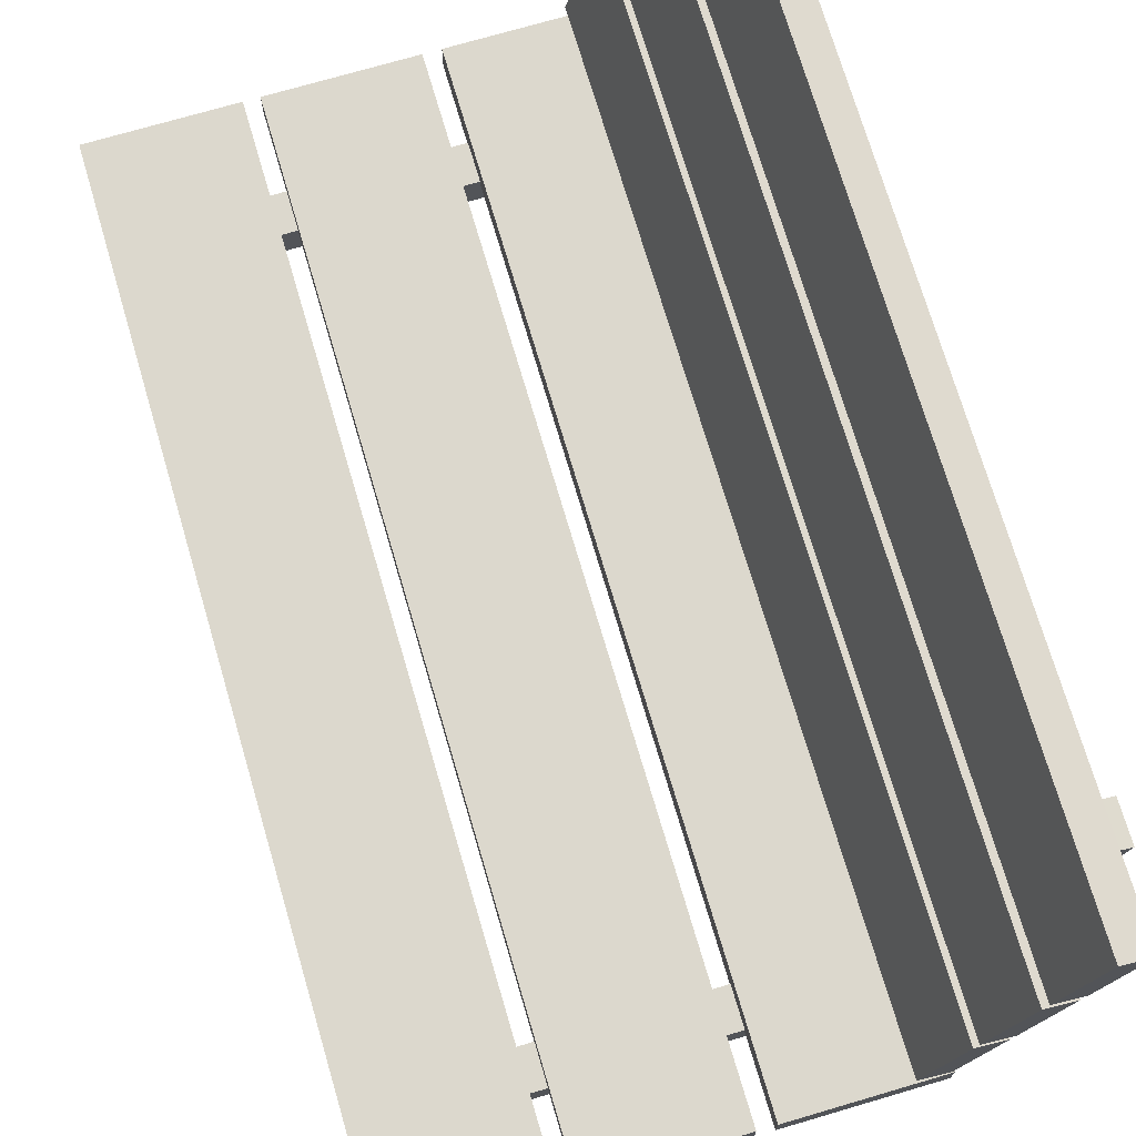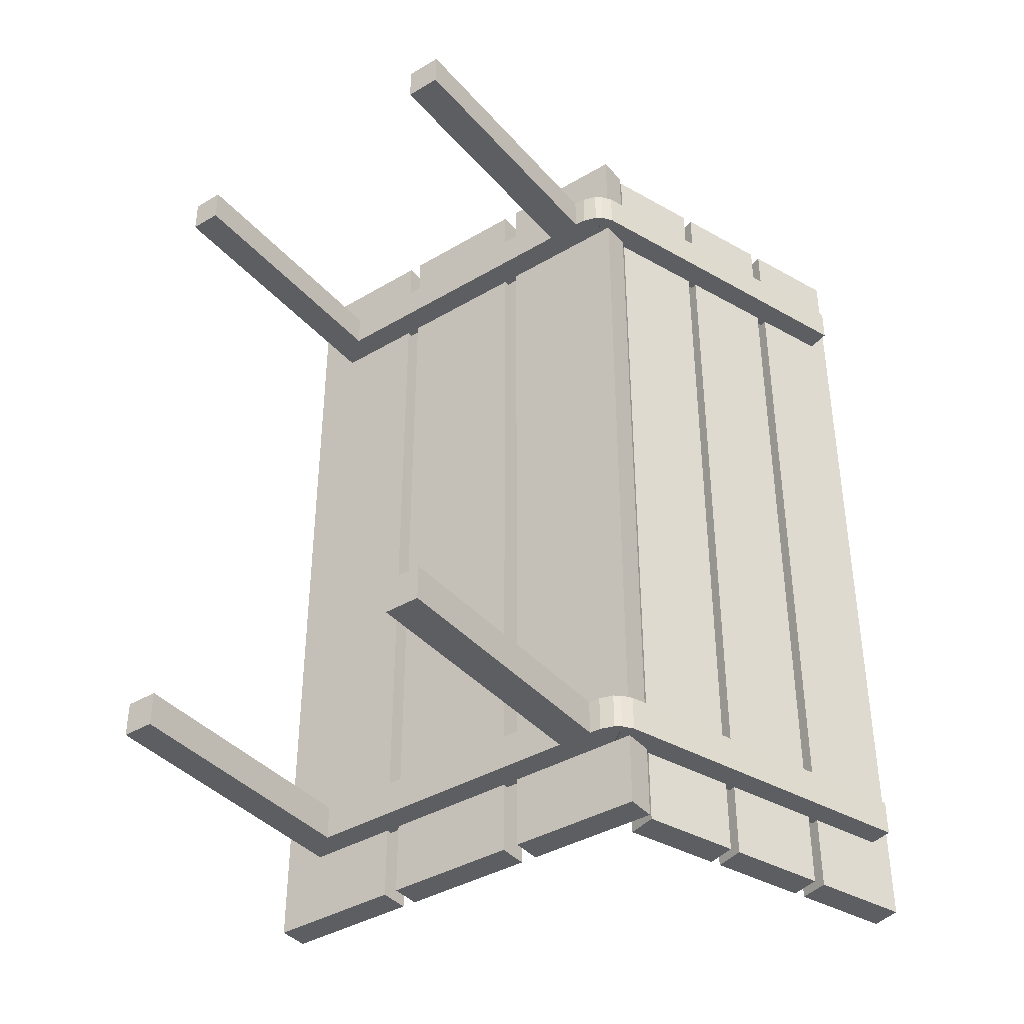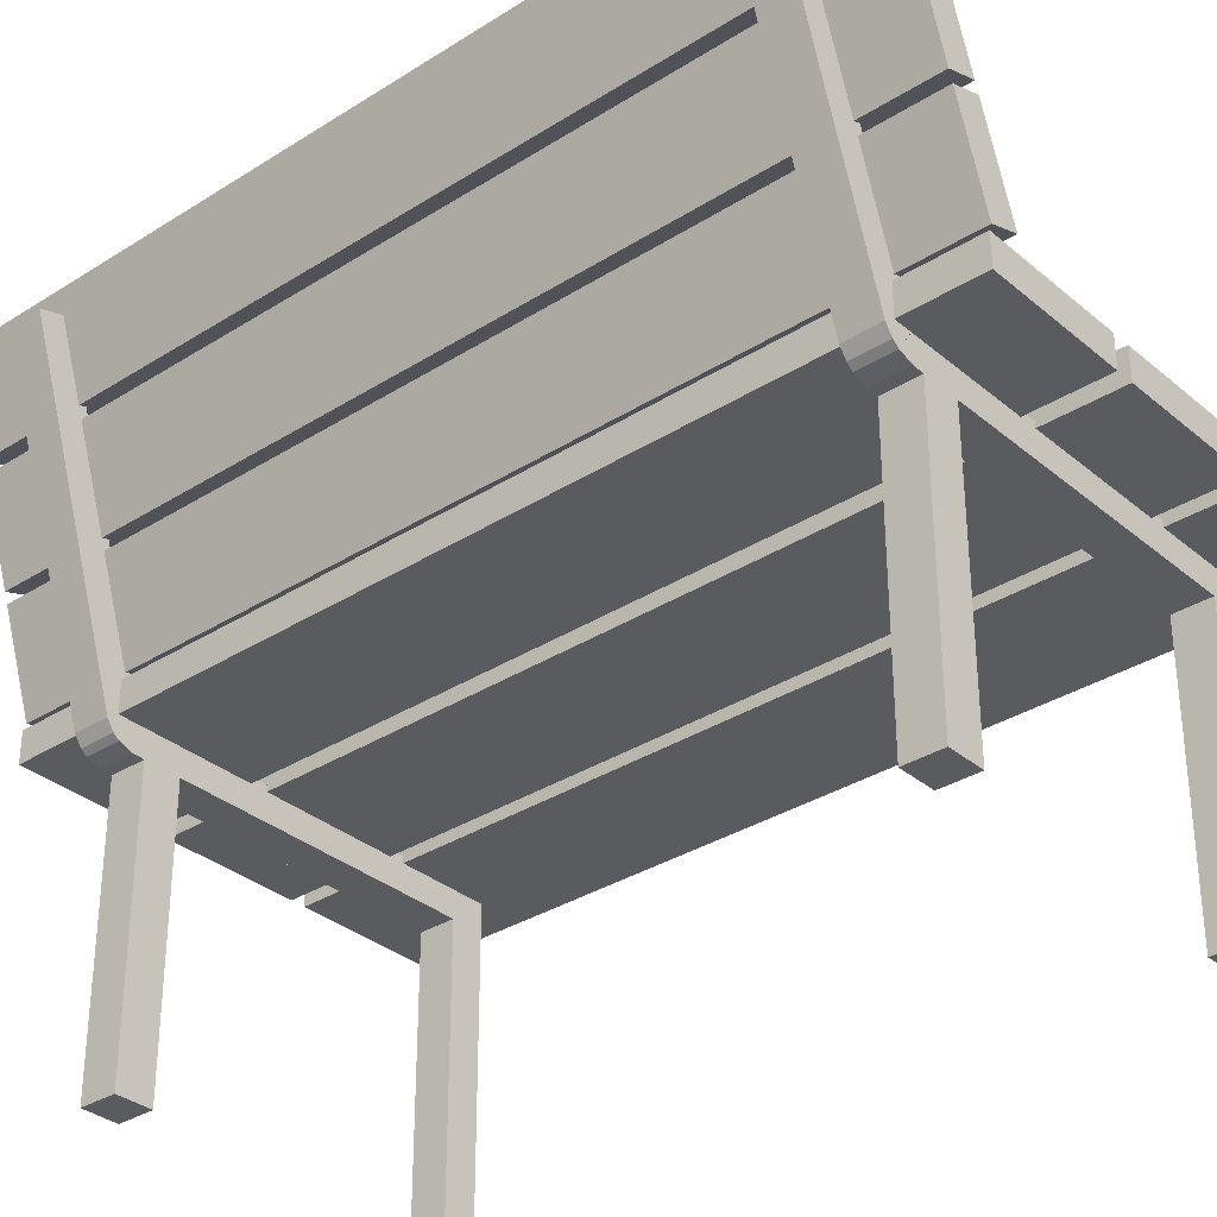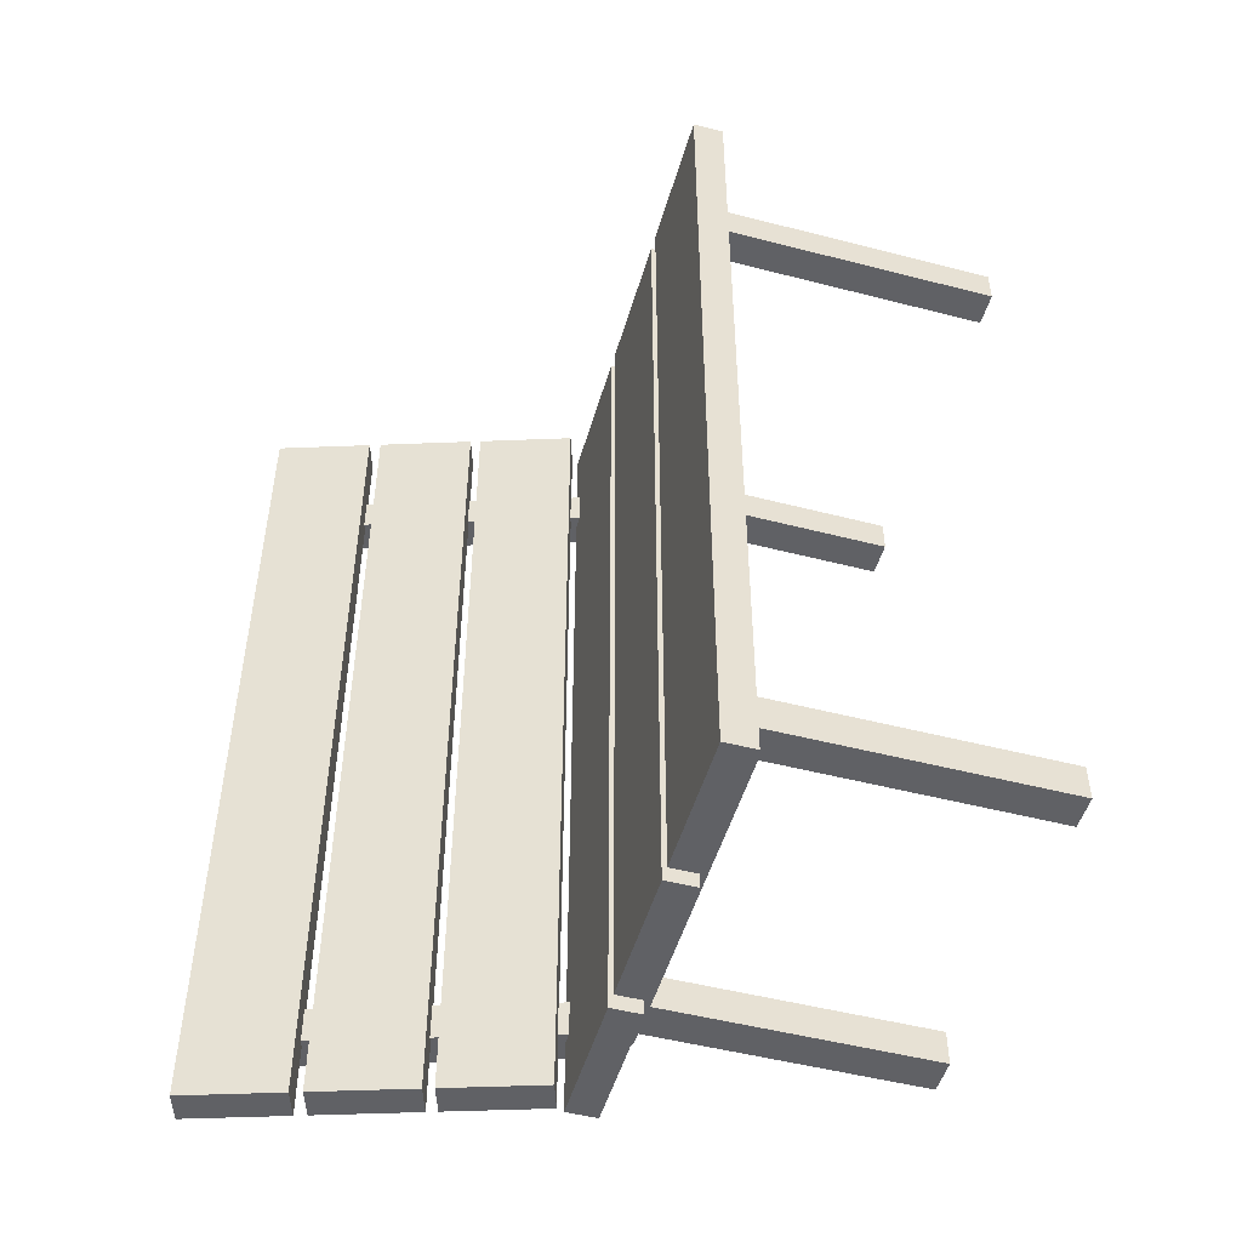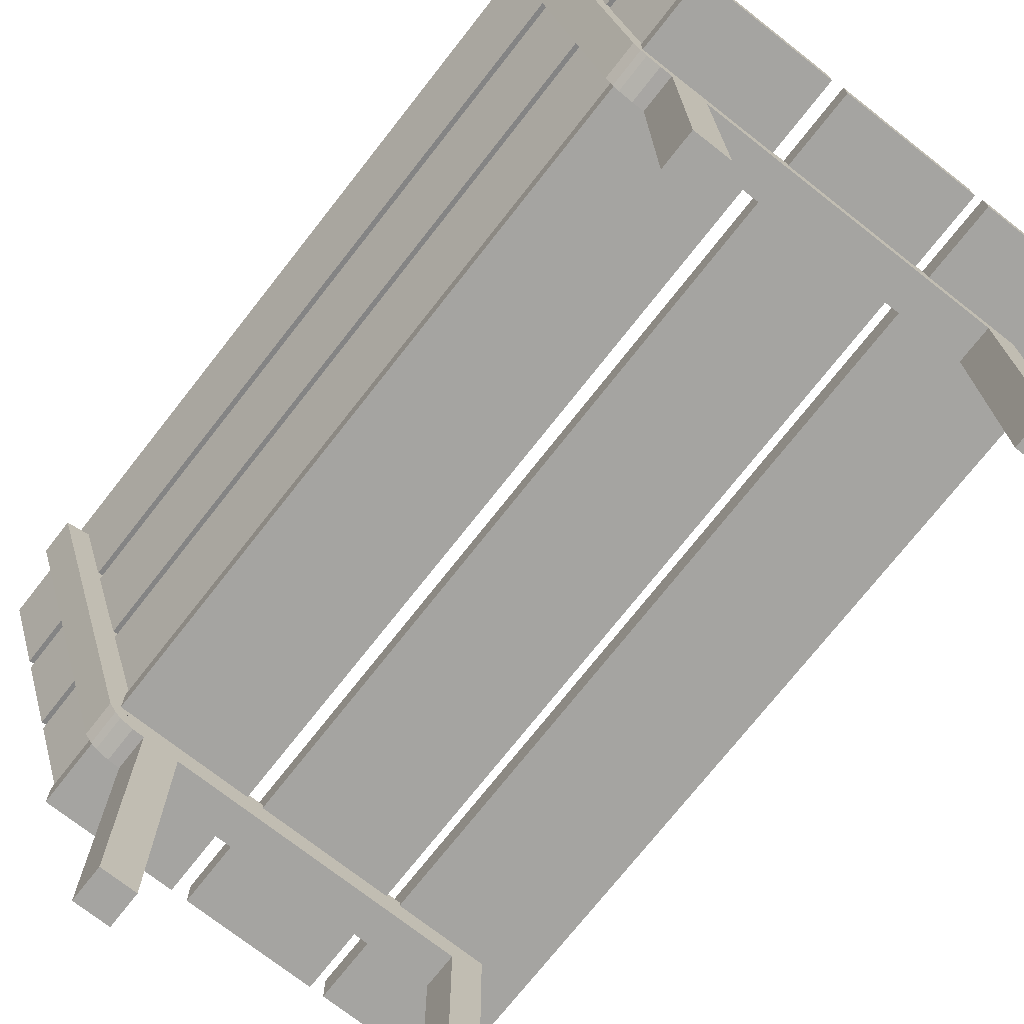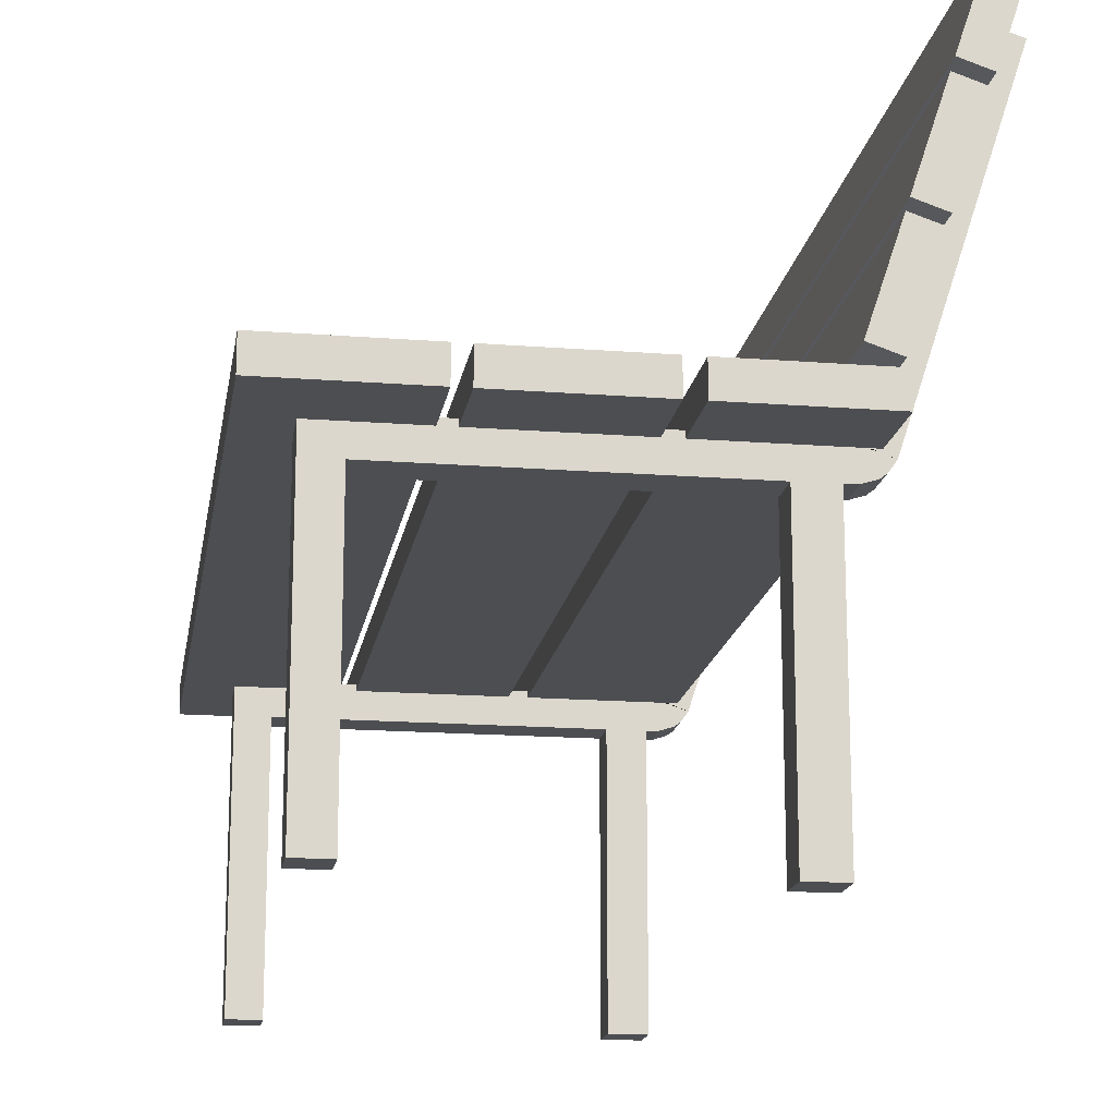
<metadata>
{"format":"obj","ext":"obj","renderer":"f3d","projection":"perspective","resolution":1024,"background":"white","views":[{"elev":72.4,"azim":-16.4,"up":"+Y"},{"elev":-39.3,"azim":36.4,"up":"+Z"},{"elev":-33.2,"azim":131.1,"up":"+Y"},{"elev":-49.8,"azim":-105.9,"up":"+Z"},{"elev":-73.2,"azim":141.9,"up":"+Y"},{"elev":-16.7,"azim":-9.0,"up":"+Y"}]}
</metadata>
<code>
o Banca_001
v 0.0751 0.0561 0.5345
v 0.0751 0.0561 0.4835
v 0.0751 0.0028 0.4835
v 0.0751 0.0028 0.5345
v 0.1261 0.0561 0.4835
v 0.1261 0.0028 0.4835
v 0.1261 0.0561 0.5345
v 0.1261 0.0028 0.5345
v 0.0751 0.3859 0.4835
v 0.1261 0.3859 0.4835
v 0.1428 0.3865 0.4835
v 0.1428 0.3865 0.5345
v 0.1261 0.3859 0.5345
v 0.0751 0.3859 0.5345
v 0.0751 0.4316 0.4835
v 0.0751 0.4316 0.5345
v 0.1261 0.4316 0.5345
v 0.1261 0.4316 0.4835
v -0.3468 0.4316 0.4835
v -0.3468 0.4316 0.5345
v -0.3468 0.3859 0.4835
v -0.3929 0.3859 0.4835
v -0.3929 0.4316 0.4835
v -0.3468 0.3859 0.5345
v -0.3929 0.3859 0.5345
v -0.3929 0.4316 0.5345
v -0.3468 0.0103 0.4835
v -0.3929 0.0103 0.4835
v -0.3468 0.0103 0.5345
v -0.3929 0.0103 0.5345
v 0.1363 0.4305 0.4835
v 0.162 0.3927 0.4835
v 0.1321 0.431 0.4835
v 0.1321 0.431 0.5345
v 0.162 0.3927 0.5345
v 0.1706 0.3993 0.5345
v 0.1366 0.4299 0.5345
v 0.1363 0.4305 0.5345
v 0.1371 0.4275 0.4835
v 0.1806 0.4133 0.4835
v 0.1706 0.3993 0.4835
v 0.1366 0.4299 0.4835
v 0.2852 0.8809 0.4835
v 0.3287 0.8667 0.4835
v 0.1806 0.4133 0.5345
v 0.1371 0.4275 0.5345
v 0.2852 0.8809 0.5345
v 0.3287 0.8667 0.5345
v 0.0751 0.0561 -0.4823
v 0.0751 0.0561 -0.5333
v 0.0751 0.0028 -0.5333
v 0.0751 0.0028 -0.4823
v 0.1261 0.0561 -0.5333
v 0.1261 0.0028 -0.5333
v 0.1261 0.0561 -0.4823
v 0.1261 0.0028 -0.4823
v 0.0751 0.3859 -0.5333
v 0.1261 0.3859 -0.5333
v 0.1428 0.3865 -0.5333
v 0.1428 0.3865 -0.4823
v 0.1261 0.3859 -0.4823
v 0.0751 0.3859 -0.4823
v 0.0751 0.4316 -0.5333
v 0.0751 0.4316 -0.4823
v 0.1261 0.4316 -0.4823
v 0.1261 0.4316 -0.5333
v -0.3468 0.4316 -0.5333
v -0.3468 0.4316 -0.4823
v -0.3468 0.3859 -0.5333
v -0.3929 0.3859 -0.5333
v -0.3929 0.4316 -0.5333
v -0.3468 0.3859 -0.4823
v -0.3929 0.3859 -0.4823
v -0.3929 0.4316 -0.4823
v -0.3468 0.0103 -0.5333
v -0.3929 0.0103 -0.5333
v -0.3468 0.0103 -0.4823
v -0.3929 0.0103 -0.4823
v 0.1363 0.4305 -0.5333
v 0.162 0.3927 -0.5333
v 0.1321 0.431 -0.5333
v 0.1321 0.431 -0.4823
v 0.162 0.3927 -0.4823
v 0.1706 0.3993 -0.4823
v 0.1366 0.4299 -0.4823
v 0.1363 0.4305 -0.4823
v 0.1371 0.4275 -0.5333
v 0.1806 0.4133 -0.5333
v 0.1706 0.3993 -0.5333
v 0.1366 0.4299 -0.5333
v 0.2852 0.8809 -0.5333
v 0.3287 0.8667 -0.5333
v 0.1806 0.4133 -0.4823
v 0.1371 0.4275 -0.4823
v 0.2852 0.8809 -0.4823
v 0.3287 0.8667 -0.4823
f 1 2 3
f 3 4 1
f 2 5 6
f 6 3 2
f 5 7 8
f 8 6 5
f 7 1 4
f 4 8 7
f 6 8 4
f 4 3 6
f 2 9 10
f 10 5 2
f 10 11 12
f 12 13 10
f 5 10 13
f 13 7 5
f 1 14 9
f 9 2 1
f 7 13 14
f 14 1 7
f 15 16 17
f 17 18 15
f 15 19 20
f 20 16 15
f 13 17 16
f 16 14 13
f 9 15 18
f 18 10 9
f 21 22 23
f 23 19 21
f 9 21 19
f 19 15 9
f 14 24 21
f 21 9 14
f 16 20 24
f 24 14 16
f 25 26 23
f 23 22 25
f 19 23 26
f 26 20 19
f 20 26 25
f 25 24 20
f 21 27 28
f 28 22 21
f 29 30 28
f 28 27 29
f 22 28 30
f 30 25 22
f 25 30 29
f 29 24 25
f 24 29 27
f 27 21 24
f 31 32 11
f 11 33 31
f 13 12 34
f 34 17 13
f 10 18 33
f 33 11 10
f 17 34 33
f 33 18 17
f 35 36 37
f 37 38 35
f 11 32 35
f 35 12 11
f 34 12 35
f 35 38 34
f 34 38 31
f 31 33 34
f 39 40 41
f 41 42 39
f 37 42 31
f 31 38 37
f 42 41 32
f 32 31 42
f 32 41 36
f 36 35 32
f 39 43 44
f 44 40 39
f 41 40 45
f 45 36 41
f 37 36 45
f 45 46 37
f 46 39 42
f 42 37 46
f 44 43 47
f 47 48 44
f 40 44 48
f 48 45 40
f 45 48 47
f 47 46 45
f 46 47 43
f 43 39 46
f 49 50 51
f 51 52 49
f 50 53 54
f 54 51 50
f 53 55 56
f 56 54 53
f 55 49 52
f 52 56 55
f 54 56 52
f 52 51 54
f 50 57 58
f 58 53 50
f 58 59 60
f 60 61 58
f 53 58 61
f 61 55 53
f 49 62 57
f 57 50 49
f 55 61 62
f 62 49 55
f 63 64 65
f 65 66 63
f 63 67 68
f 68 64 63
f 61 65 64
f 64 62 61
f 57 63 66
f 66 58 57
f 69 70 71
f 71 67 69
f 57 69 67
f 67 63 57
f 62 72 69
f 69 57 62
f 64 68 72
f 72 62 64
f 73 74 71
f 71 70 73
f 67 71 74
f 74 68 67
f 68 74 73
f 73 72 68
f 69 75 76
f 76 70 69
f 77 78 76
f 76 75 77
f 70 76 78
f 78 73 70
f 73 78 77
f 77 72 73
f 72 77 75
f 75 69 72
f 79 80 59
f 59 81 79
f 61 60 82
f 82 65 61
f 58 66 81
f 81 59 58
f 65 82 81
f 81 66 65
f 83 84 85
f 85 86 83
f 59 80 83
f 83 60 59
f 82 60 83
f 83 86 82
f 82 86 79
f 79 81 82
f 87 88 89
f 89 90 87
f 85 90 79
f 79 86 85
f 90 89 80
f 80 79 90
f 80 89 84
f 84 83 80
f 87 91 92
f 92 88 87
f 89 88 93
f 93 84 89
f 85 84 93
f 93 94 85
f 94 87 90
f 90 85 94
f 92 91 95
f 95 96 92
f 88 92 96
f 96 93 88
f 93 96 95
f 95 94 93
f 94 95 91
f 91 87 94
o Banca_Patas_001
v 0.1625 0.4764 -0.6395
v 0.1625 0.4764 0.6425
v 0.2068 0.6096 0.6425
v 0.2068 0.6096 -0.6395
v 0.166 0.6234 -0.6395
v 0.166 0.6234 0.6425
v 0.1217 0.4902 0.6425
v 0.1217 0.4902 -0.6395
v -0.4554 0.4233 -0.6395
v -0.4554 0.4664 -0.6395
v -0.4554 0.4664 0.6425
v -0.4554 0.4233 0.6425
v -0.2628 0.4233 -0.6395
v -0.2628 0.4664 -0.6395
v -0.2628 0.4233 0.6425
v -0.2628 0.4664 0.6425
v -0.242 0.4233 0.6425
v -0.242 0.4233 -0.6395
v -0.242 0.4664 -0.6395
v -0.242 0.4664 0.6425
v -0.0495 0.4233 -0.6395
v -0.0495 0.4664 -0.6395
v -0.0495 0.4233 0.6425
v -0.0495 0.4664 0.6425
v -0.026 0.4233 0.6425
v -0.026 0.4233 -0.6395
v -0.026 0.4664 -0.6395
v -0.026 0.4664 0.6425
v 0.1665 0.4233 -0.6395
v 0.1665 0.4664 -0.6395
v 0.1665 0.4233 0.6425
v 0.1665 0.4664 0.6425
v 0.2116 0.624 0.6425
v 0.2116 0.624 -0.6395
v 0.1707 0.6378 -0.6395
v 0.1707 0.6378 0.6425
v 0.2559 0.7573 -0.6395
v 0.215 0.771 -0.6395
v 0.2559 0.7573 0.6425
v 0.215 0.771 0.6425
v 0.2612 0.7735 0.6425
v 0.2612 0.7735 -0.6395
v 0.2204 0.7872 -0.6395
v 0.2204 0.7872 0.6425
v 0.3055 0.9067 -0.6395
v 0.2647 0.9205 -0.6395
v 0.3055 0.9067 0.6425
v 0.2647 0.9205 0.6425
f 97 99 98
f 99 97 100
f 101 103 102
f 103 101 104
f 99 103 98
f 103 99 102
f 100 102 99
f 102 100 101
f 97 101 100
f 101 97 104
f 98 104 97
f 104 98 103
f 105 107 106
f 107 105 108
f 105 110 109
f 110 105 106
f 111 110 112
f 110 111 109
f 111 107 108
f 107 111 112
f 110 107 112
f 107 110 106
f 105 111 108
f 111 105 109
f 113 115 114
f 115 113 116
f 114 118 117
f 118 114 115
f 117 120 119
f 120 117 118
f 119 116 113
f 116 119 120
f 118 116 120
f 116 118 115
f 114 119 113
f 119 114 117
f 121 123 122
f 123 121 124
f 125 123 126
f 123 125 122
f 125 128 127
f 128 125 126
f 124 127 128
f 127 124 121
f 126 124 128
f 124 126 123
f 125 121 122
f 121 125 127
f 129 131 130
f 131 129 132
f 133 131 134
f 131 133 130
f 133 136 135
f 136 133 134
f 135 132 129
f 132 135 136
f 134 132 136
f 132 134 131
f 129 133 135
f 133 129 130
f 137 139 138
f 139 137 140
f 138 142 141
f 142 138 139
f 141 144 143
f 144 141 142
f 143 140 137
f 140 143 144
f 142 140 144
f 140 142 139
f 138 143 137
f 143 138 141

</code>
